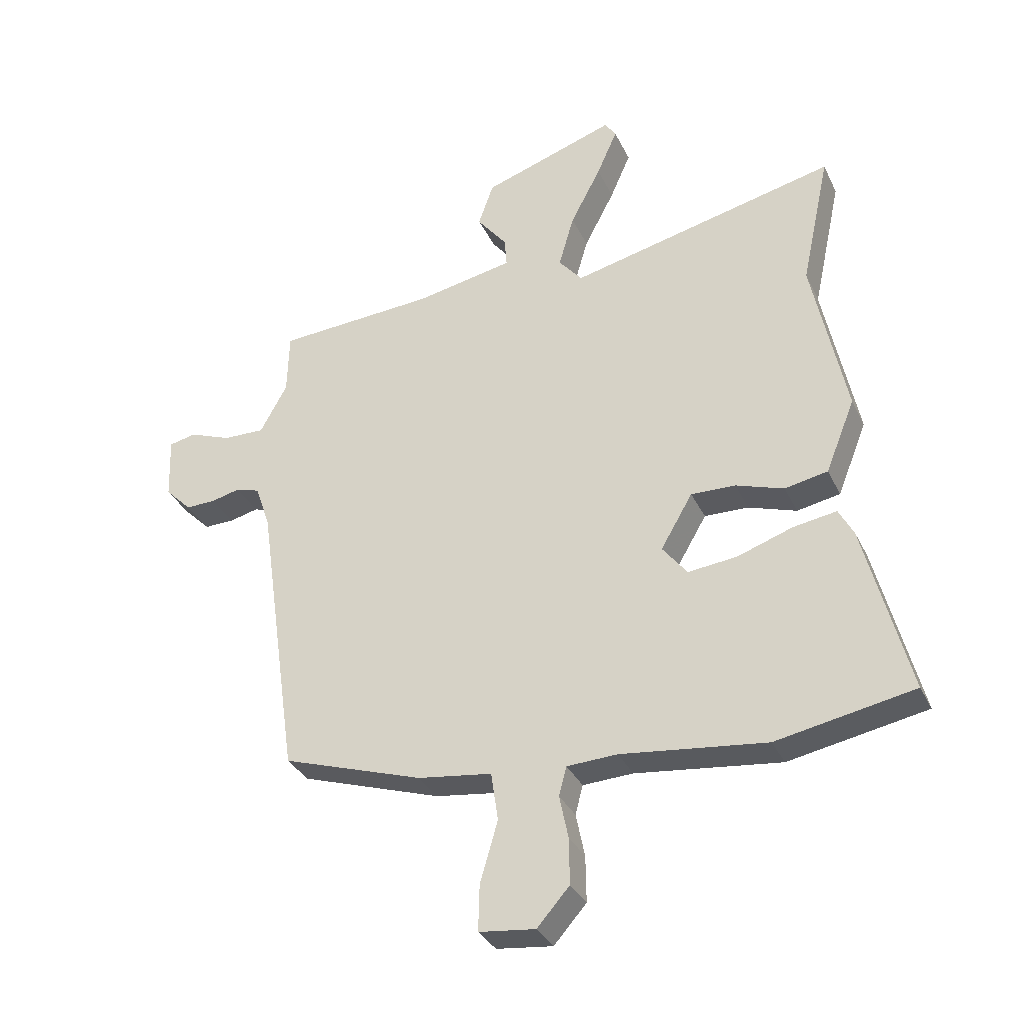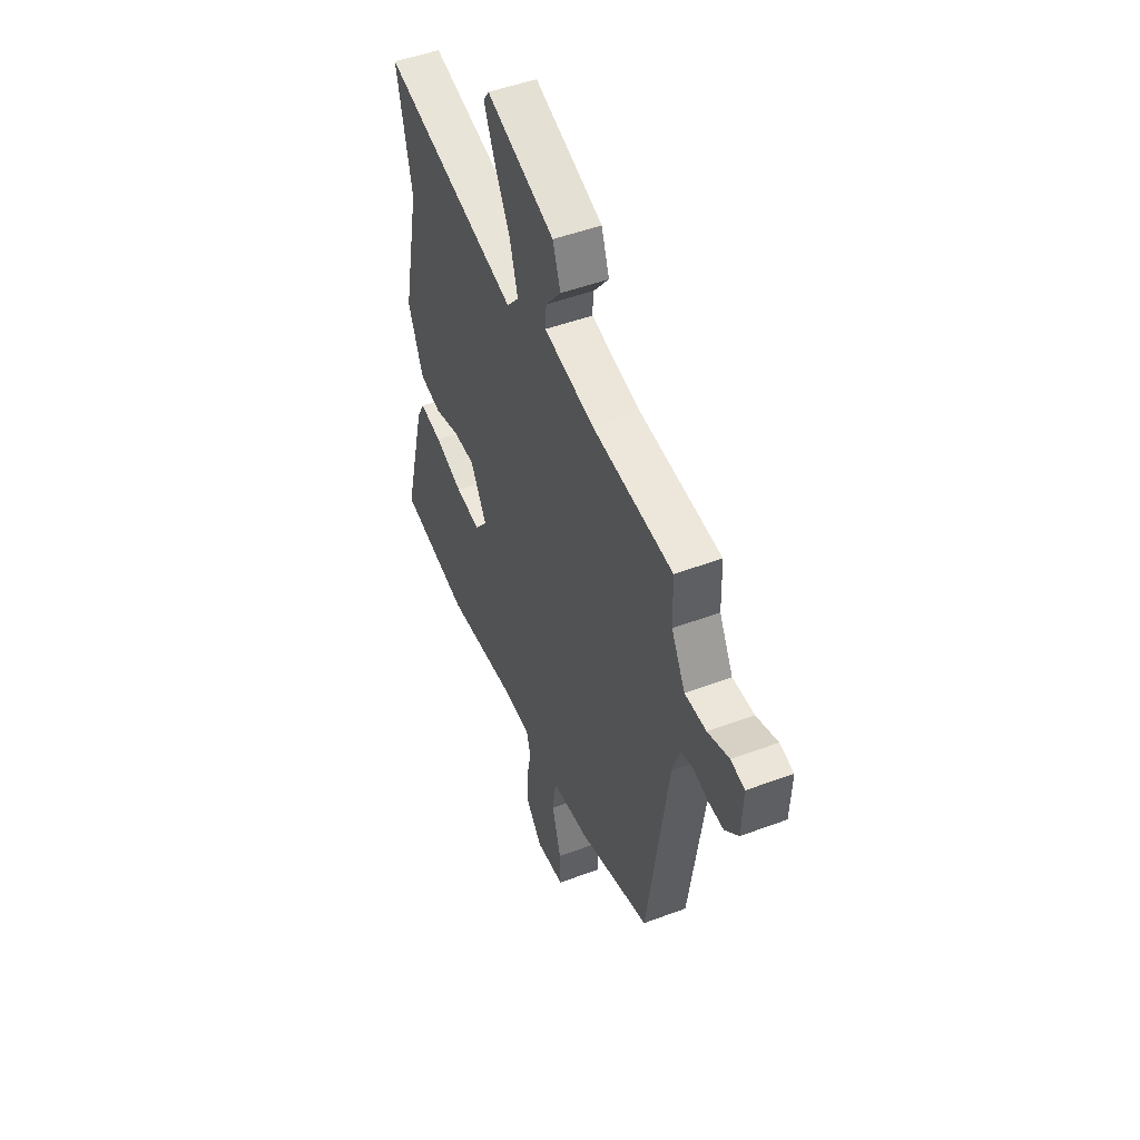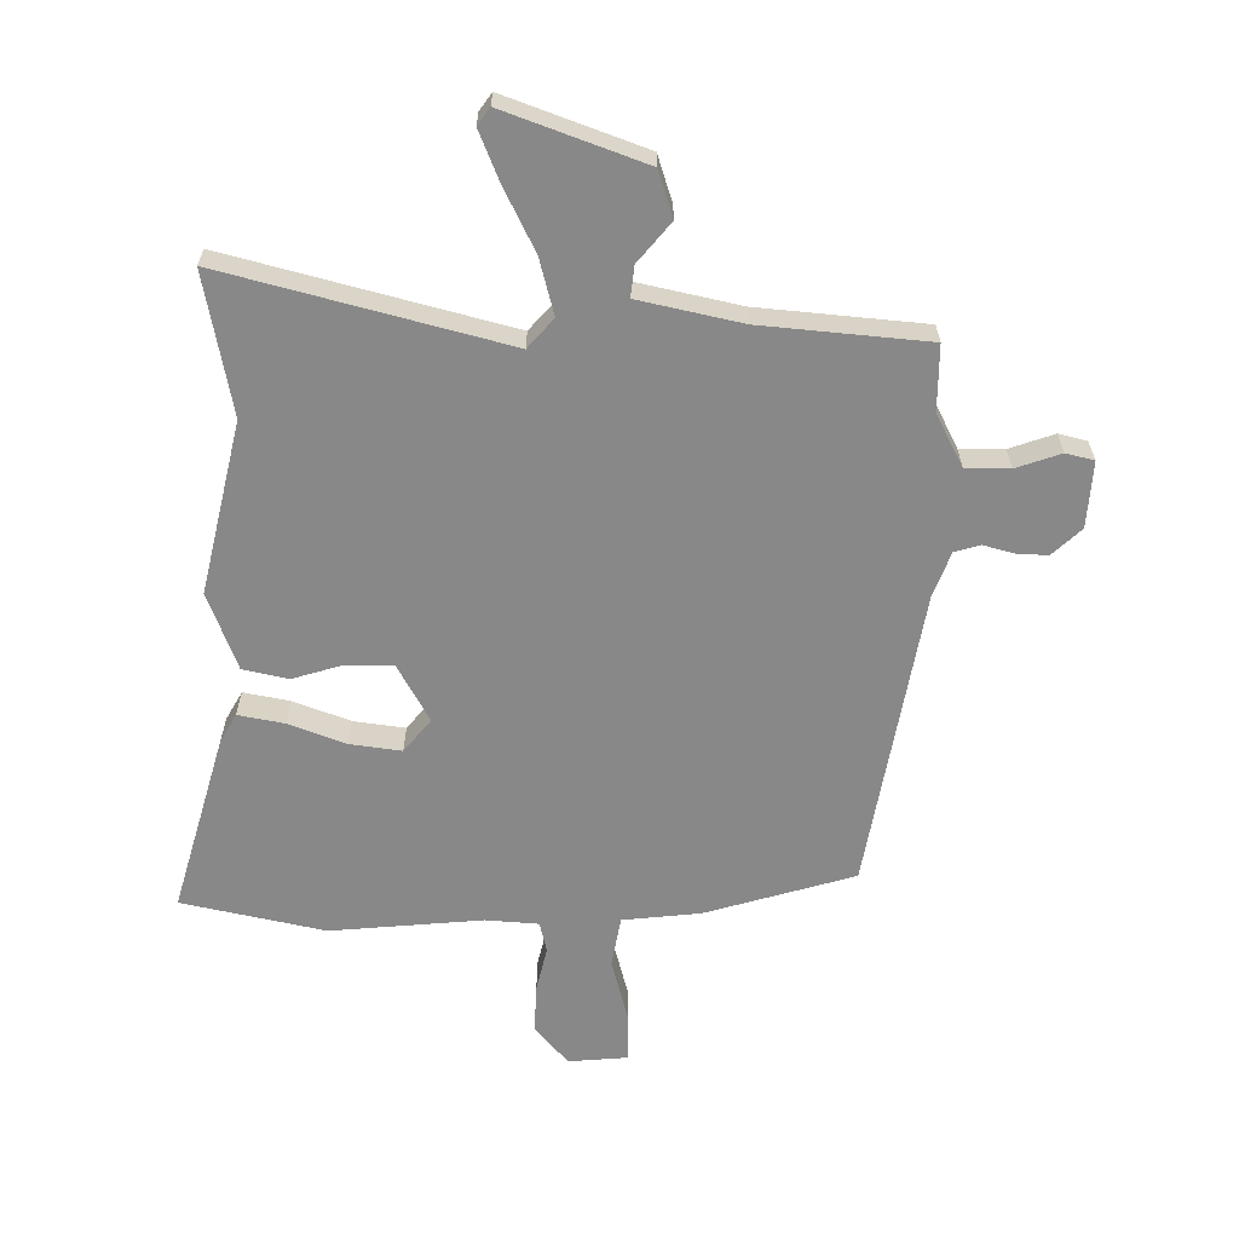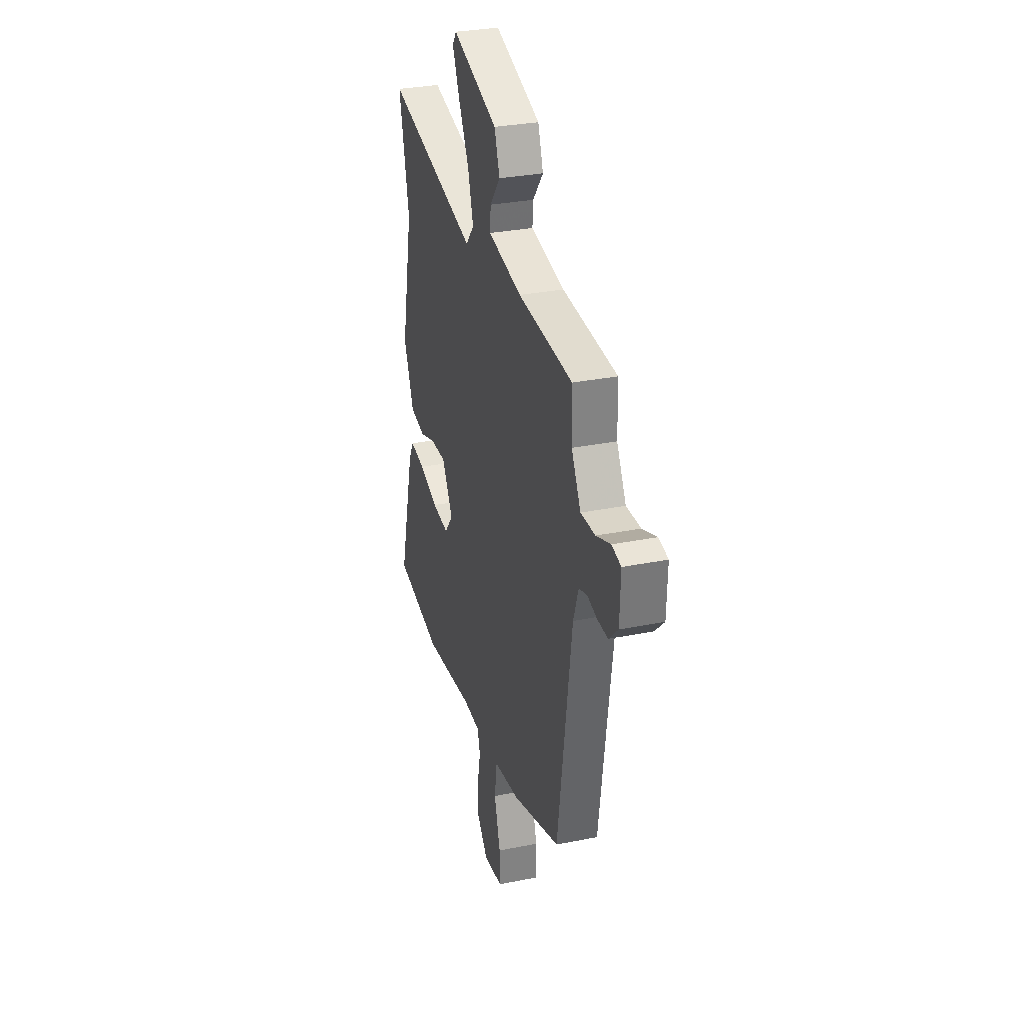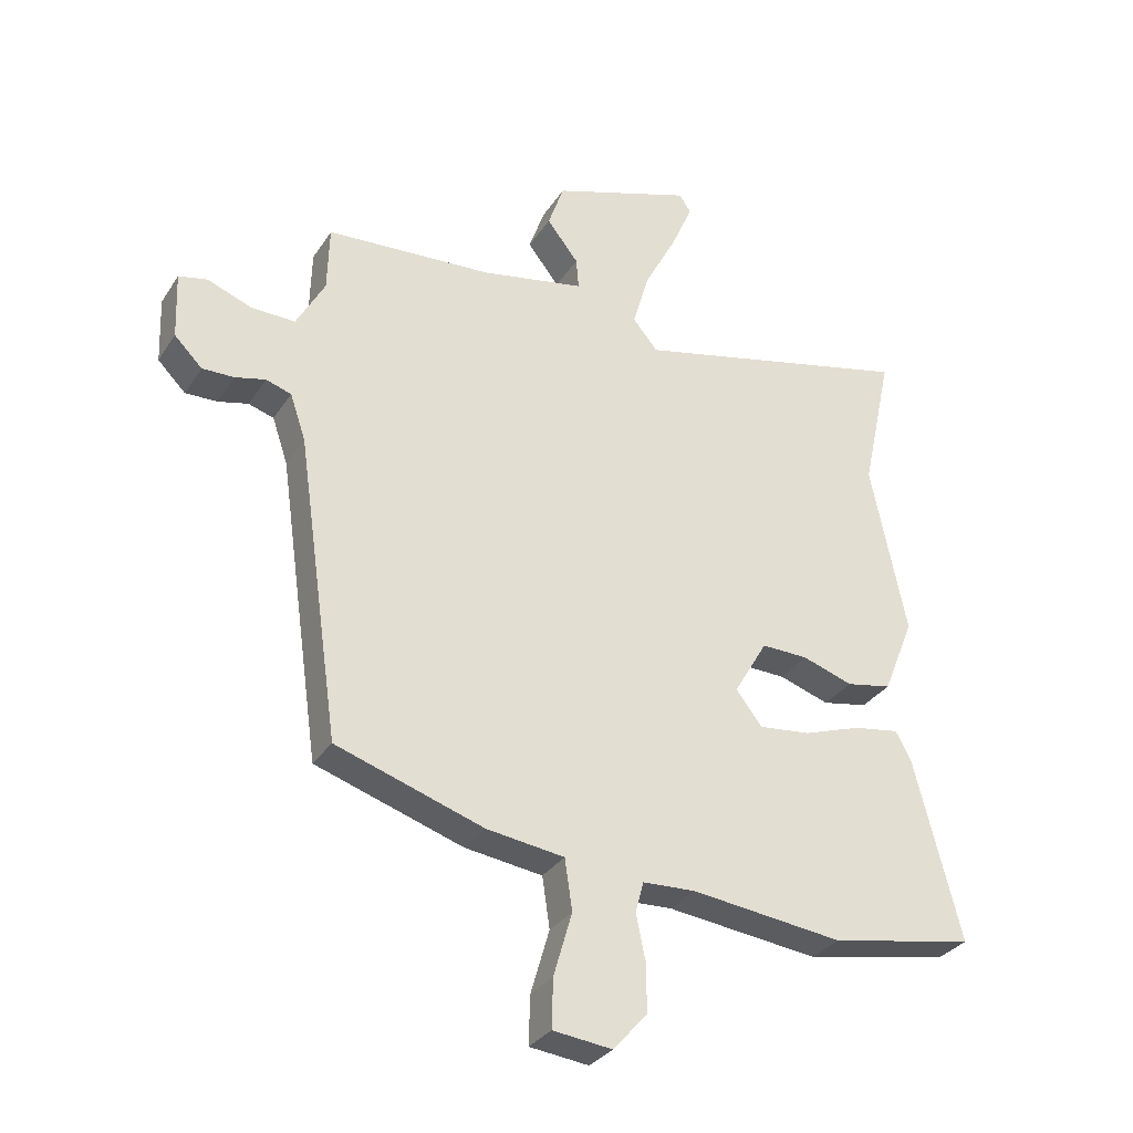
<metadata>
{"format":"obj","ext":"obj","renderer":"f3d","projection":"perspective","resolution":1024,"background":"white","views":[{"elev":-33.4,"azim":-157.4,"up":"+Z"},{"elev":49.2,"azim":67.4,"up":"+Z"},{"elev":-62.7,"azim":-2.1,"up":"+Y"},{"elev":30.7,"azim":73.8,"up":"+Z"},{"elev":-31.4,"azim":152.5,"up":"+Z"}]}
</metadata>
<code>
v 0.519 0.07 0.485
v 0.522 0.07 0.379
v 0.568 0.07 0.295
v 0.639 0.07 0.297
v 0.71 0.07 0.324
v 0.756 0.07 0.314
v 0.752 0.07 0.207
v 0.707 0.07 0.162
v 0.656 0.07 0.163
v 0.607 0.07 0.175
v 0.566 0.07 0.162
v 0.541 0.07 0.088
v 0.472 0.07 -0.397
v 0.234 0.07 -0.475
v 0.109 0.07 -0.492
v 0.097 0.07 -0.574
v 0.127 0.07 -0.677
v 0.129 0.07 -0.755
v 0.034 0.07 -0.766
v -0.021 0.07 -0.704
v -0.02 0.07 -0.626
v -0.005 0.07 -0.553
v -0.018 0.07 -0.504
v -0.103 0.07 -0.5
v -0.348 0.07 -0.529
v -0.58 0.07 -0.485
v -0.505 0.07 -0.194
v -0.48 0.07 -0.147
v -0.406 0.07 -0.159
v -0.313 0.07 -0.191
v -0.23 0.07 -0.2
v -0.188 0.07 -0.146
v -0.242 0.07 -0.054
v -0.317 0.07 -0.056
v -0.398 0.07 -0.083
v -0.471 0.07 -0.069
v -0.521 0.07 0.055
v -0.464 0.07 0.333
v -0.513 0.07 0.56
v -0.059 0.07 0.454
v -0.019 0.07 0.502
v -0.045 0.07 0.592
v -0.097 0.07 0.691
v -0.132 0.07 0.771
v -0.113 0.07 0.799
v 0.113 0.07 0.723
v 0.139 0.07 0.649
v 0.088 0.07 0.584
v 0.084 0.07 0.534
v 0.251 0.07 0.502
v 0.519 0 0.485
v 0.522 0 0.379
v 0.568 0 0.295
v 0.639 0 0.297
v 0.71 0 0.324
v 0.756 0 0.314
v 0.752 0 0.207
v 0.707 0 0.162
v 0.656 0 0.163
v 0.607 0 0.175
v 0.566 0 0.162
v 0.541 0 0.088
v 0.472 0 -0.397
v 0.234 0 -0.475
v 0.109 0 -0.492
v 0.097 0 -0.574
v 0.127 0 -0.677
v 0.129 0 -0.755
v 0.034 0 -0.766
v -0.021 0 -0.704
v -0.02 0 -0.626
v -0.005 0 -0.553
v -0.018 0 -0.504
v -0.103 0 -0.5
v -0.348 0 -0.529
v -0.58 0 -0.485
v -0.505 0 -0.194
v -0.48 0 -0.147
v -0.406 0 -0.159
v -0.313 0 -0.191
v -0.23 0 -0.2
v -0.188 0 -0.146
v -0.242 0 -0.054
v -0.317 0 -0.056
v -0.398 0 -0.083
v -0.471 0 -0.069
v -0.521 0 0.055
v -0.464 0 0.333
v -0.513 0 0.56
v -0.059 0 0.454
v -0.019 0 0.502
v -0.045 0 0.592
v -0.097 0 0.691
v -0.132 0 0.771
v -0.113 0 0.799
v 0.113 0 0.723
v 0.139 0 0.649
v 0.088 0 0.584
v 0.084 0 0.534
v 0.251 0 0.502
f 45 46 47 48
f 45 48 49
f 42 43 44 45
f 42 45 49
f 41 42 49
f 40 41 49 50
f 38 39 40
f 34 35 36 37
f 33 34 37 38
f 32 33 38 40
f 27 28 29 30
f 27 30 31
f 24 25 26 27
f 23 24 27 31
f 19 20 21 22
f 17 18 19 22
f 16 17 22 23
f 15 16 23 31
f 12 13 14 15
f 11 12 15 31
f 7 8 9 10
f 5 6 7 10
f 4 5 10 11
f 3 4 11 31
f 40 50 1 2
f 32 40 2 3
f 3 31 32
f 98 97 96 95
f 99 98 95
f 95 94 93 92
f 99 95 92
f 99 92 91
f 100 99 91 90
f 90 89 88
f 87 86 85 84
f 88 87 84 83
f 90 88 83 82
f 80 79 78 77
f 81 80 77
f 77 76 75 74
f 81 77 74 73
f 72 71 70 69
f 72 69 68 67
f 73 72 67 66
f 81 73 66 65
f 65 64 63 62
f 81 65 62 61
f 60 59 58 57
f 60 57 56 55
f 61 60 55 54
f 81 61 54 53
f 52 51 100 90
f 53 52 90 82
f 82 81 53
f 1 51 52 2
f 2 52 53 3
f 3 53 54 4
f 4 54 55 5
f 5 55 56 6
f 6 56 57 7
f 7 57 58 8
f 8 58 59 9
f 9 59 60 10
f 10 60 61 11
f 11 61 62 12
f 12 62 63 13
f 13 63 64 14
f 14 64 65 15
f 15 65 66 16
f 16 66 67 17
f 17 67 68 18
f 18 68 69 19
f 19 69 70 20
f 20 70 71 21
f 21 71 72 22
f 22 72 73 23
f 23 73 74 24
f 24 74 75 25
f 25 75 76 26
f 26 76 77 27
f 27 77 78 28
f 28 78 79 29
f 29 79 80 30
f 30 80 81 31
f 31 81 82 32
f 32 82 83 33
f 33 83 84 34
f 34 84 85 35
f 35 85 86 36
f 36 86 87 37
f 37 87 88 38
f 38 88 89 39
f 39 89 90 40
f 40 90 91 41
f 41 91 92 42
f 42 92 93 43
f 43 93 94 44
f 44 94 95 45
f 45 95 96 46
f 46 96 97 47
f 47 97 98 48
f 48 98 99 49
f 49 99 100 50
f 50 100 51 1

</code>
